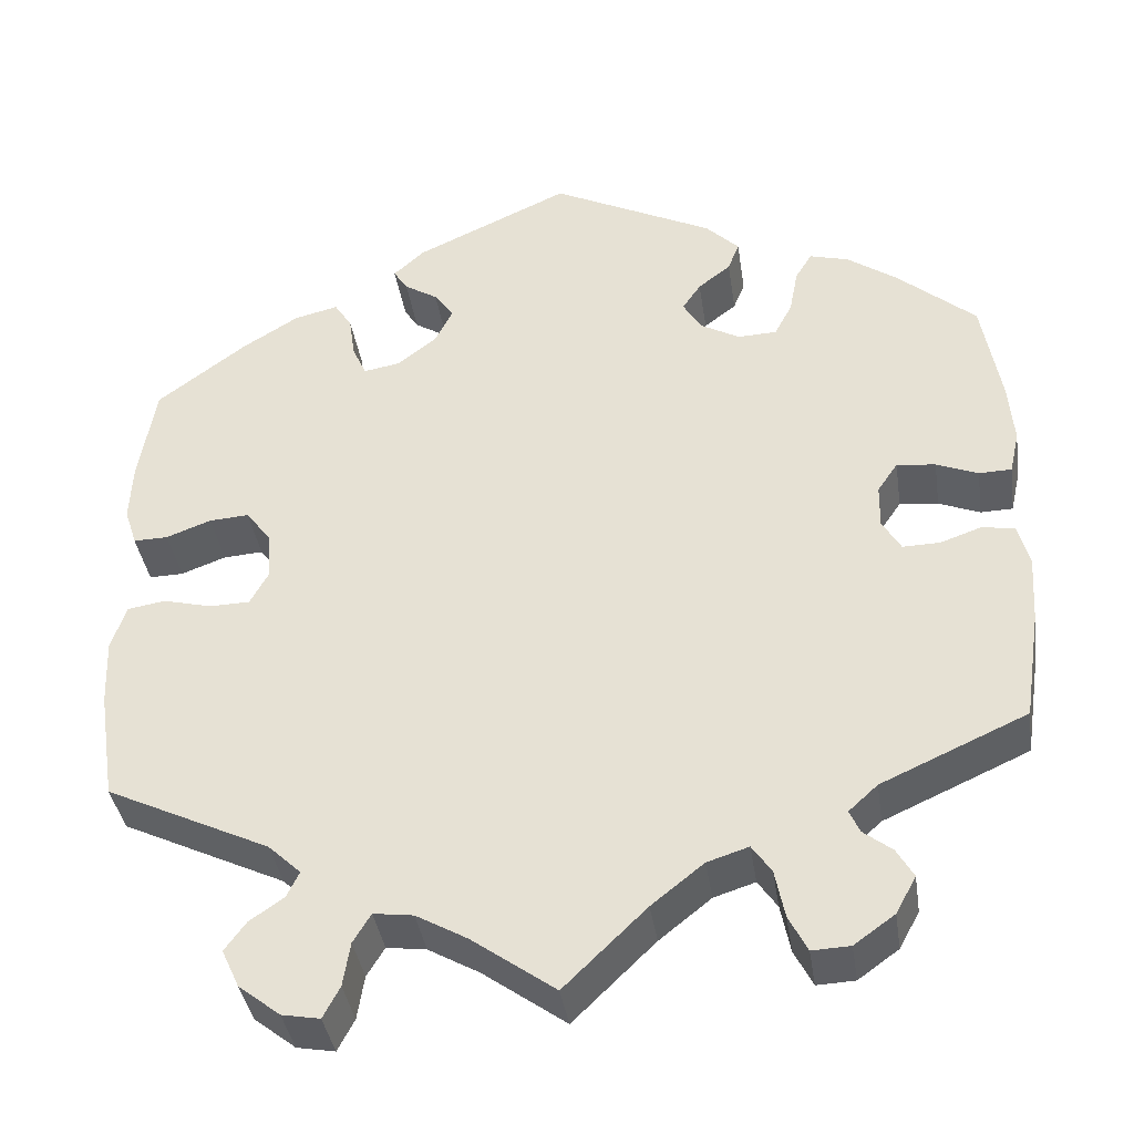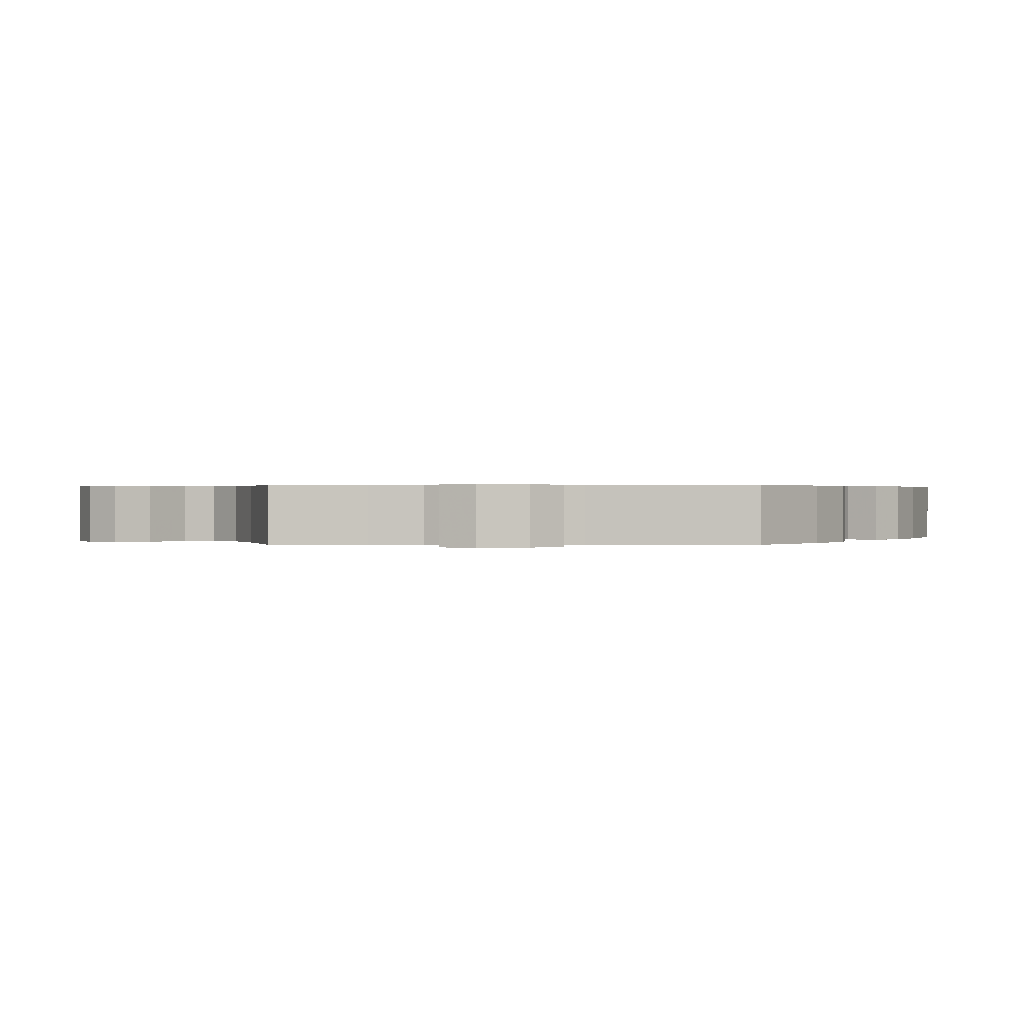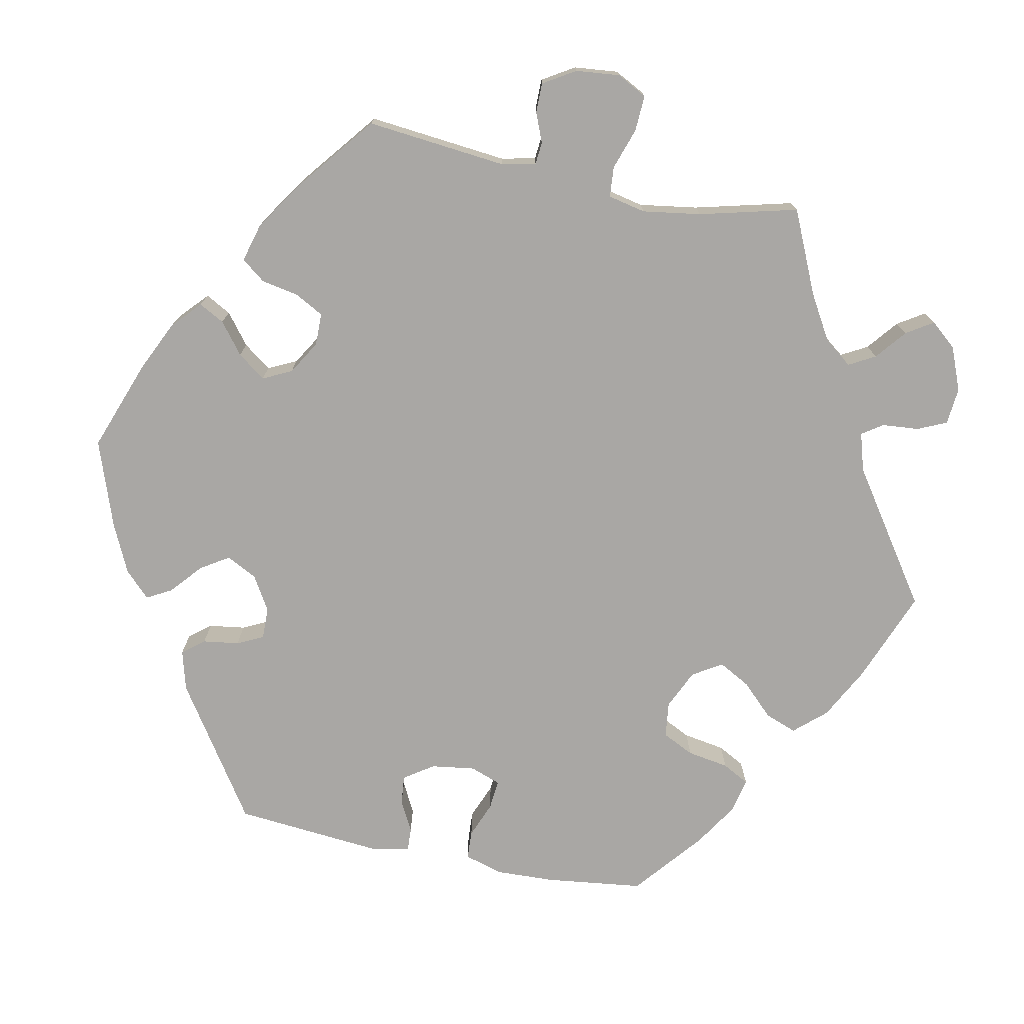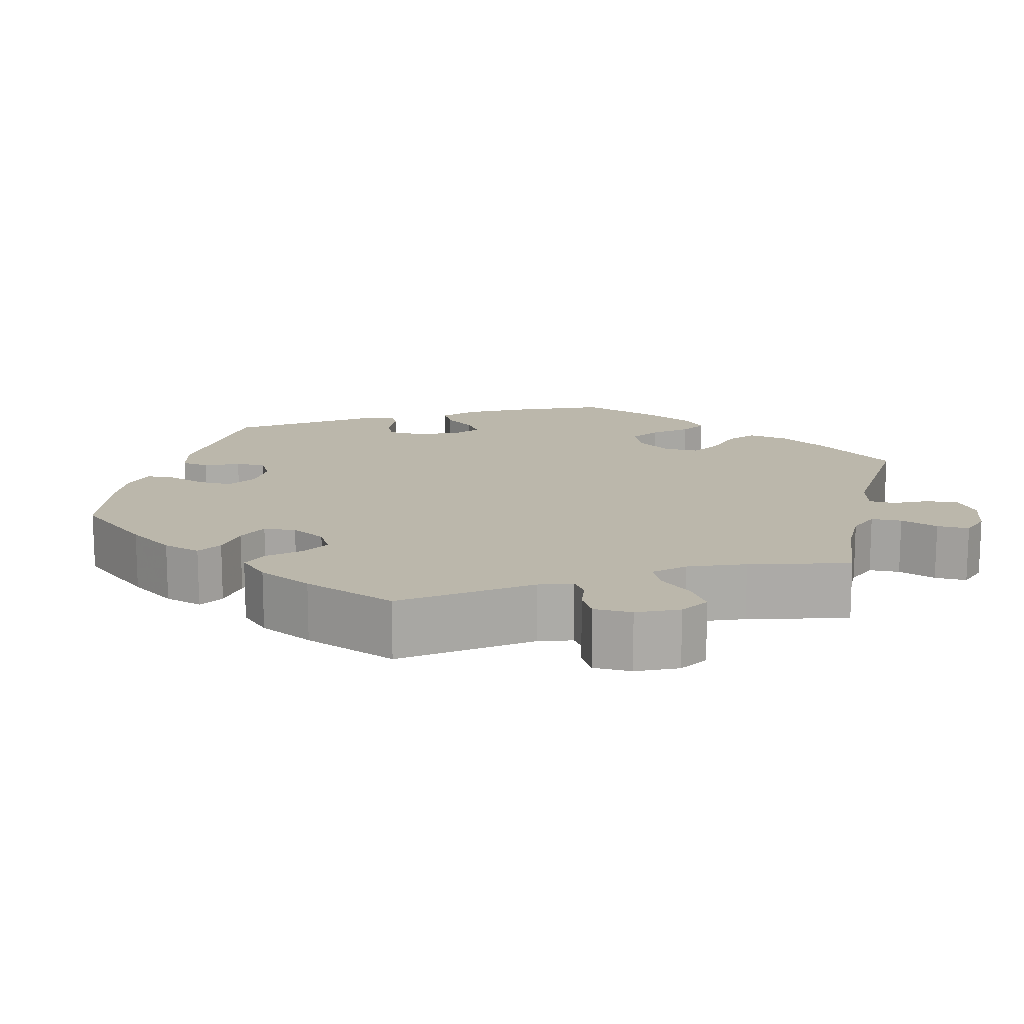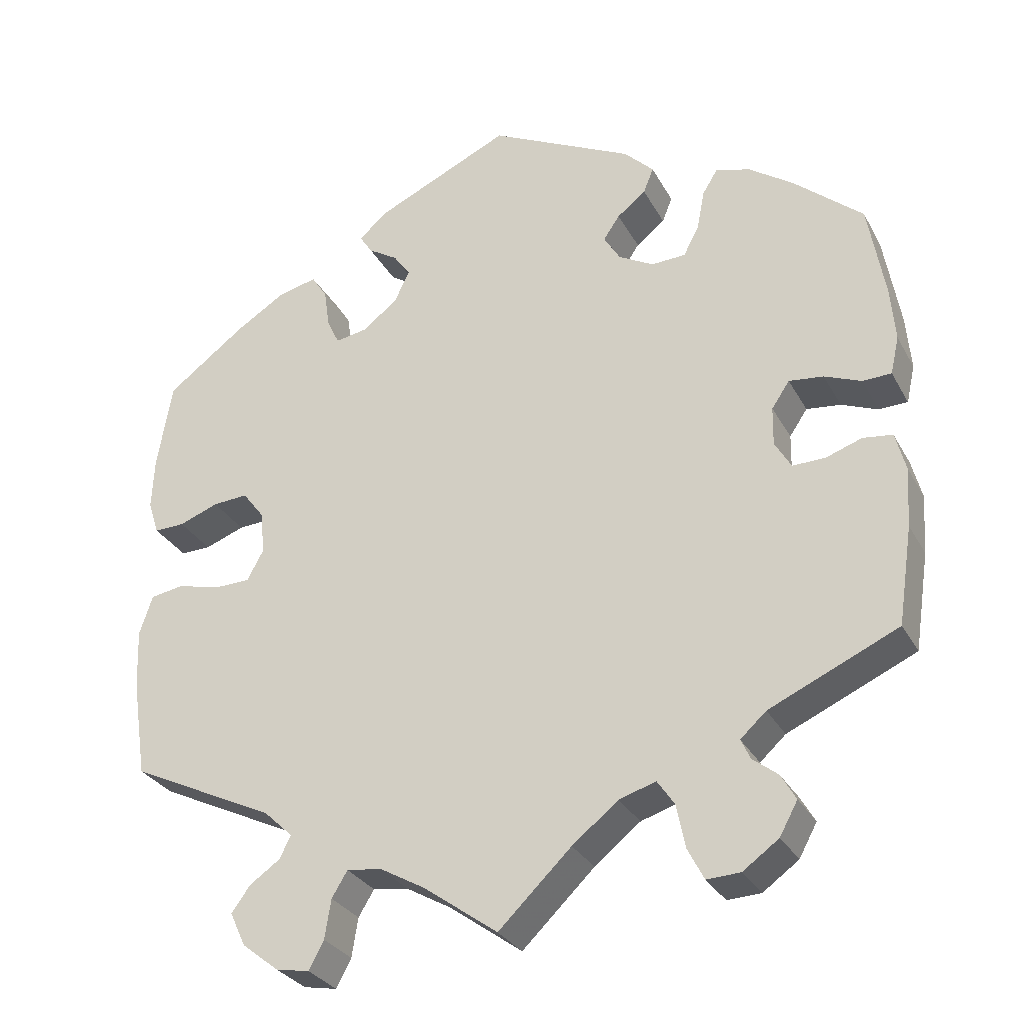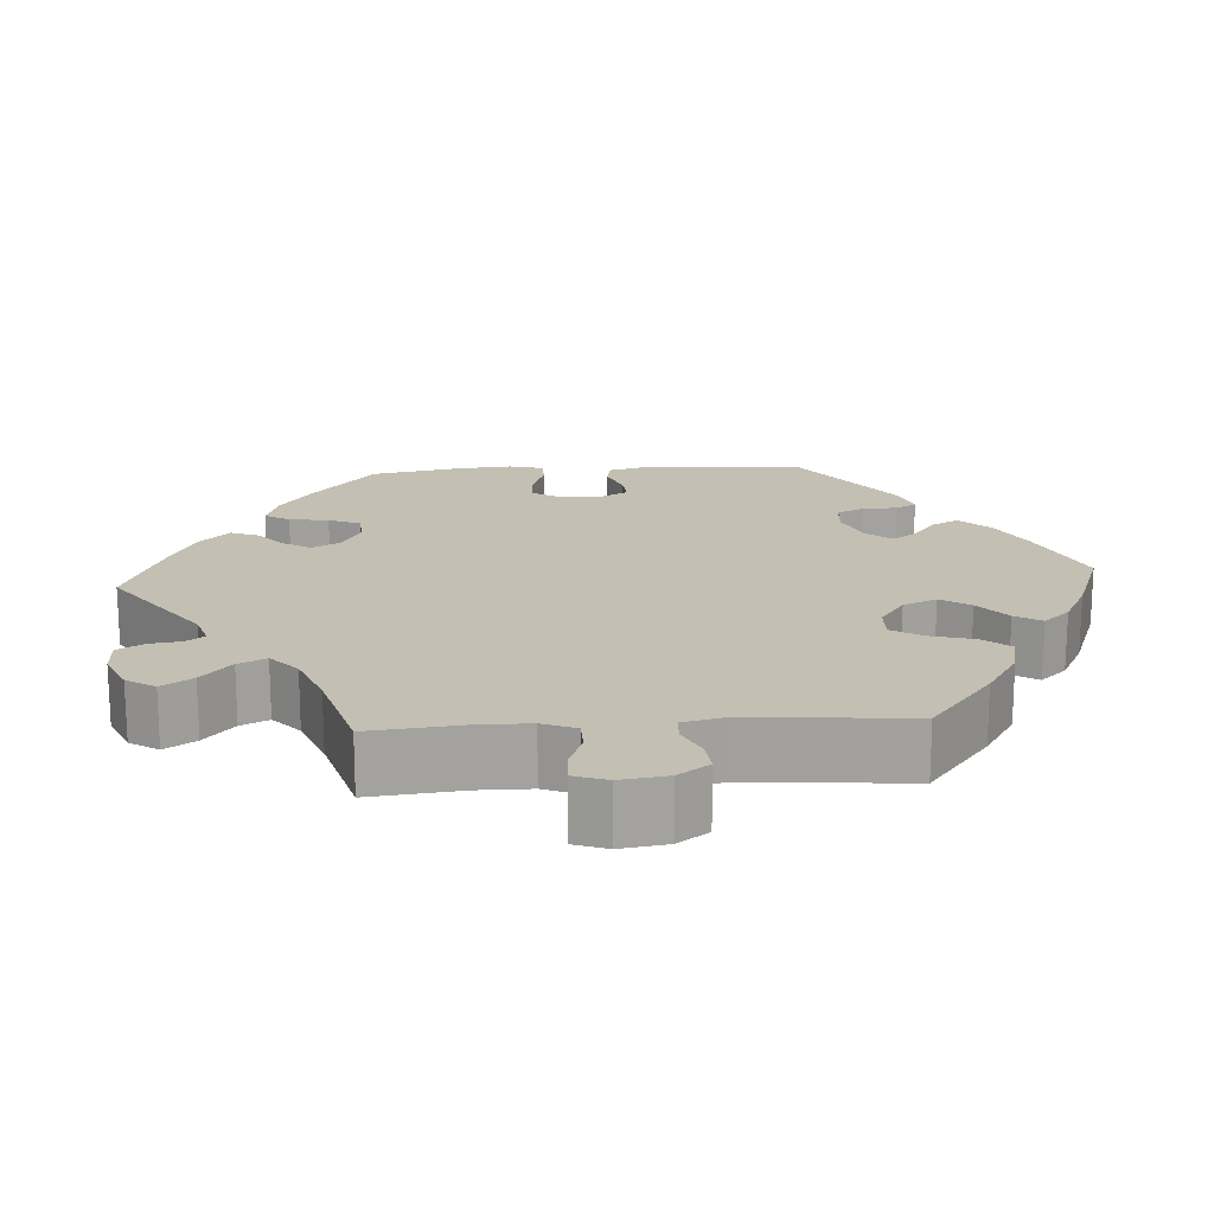
<metadata>
{"format":"obj","ext":"obj","renderer":"f3d","projection":"perspective","resolution":1024,"background":"white","views":[{"elev":-38.6,"azim":8.5,"up":"+Z"},{"elev":0.4,"azim":-149.8,"up":"+Y"},{"elev":-74.8,"azim":138.6,"up":"+Y"},{"elev":14.2,"azim":133.6,"up":"+Y"},{"elev":-29.9,"azim":24.0,"up":"+Z"},{"elev":17.7,"azim":-153.8,"up":"+Y"}]}
</metadata>
<code>
v -0.399 0.07 0.365
v -0.335 0.07 0.405
v -0.285 0.07 0.417
v -0.265 0.07 0.386
v -0.258 0.07 0.337
v -0.242 0.07 0.302
v -0.201 0.07 0.309
v -0.156 0.07 0.344
v -0.136 0.07 0.385
v -0.158 0.07 0.416
v -0.196 0.07 0.44
v -0.212 0.07 0.465
v -0.177 0.07 0.497
v -0.001 0.07 0.578
v 0.184 0.07 0.486
v 0.222 0.07 0.448
v 0.209 0.07 0.415
v 0.172 0.07 0.386
v 0.151 0.07 0.355
v 0.172 0.07 0.32
v 0.217 0.07 0.295
v 0.261 0.07 0.297
v 0.281 0.07 0.335
v 0.291 0.07 0.387
v 0.31 0.07 0.418
v 0.354 0.07 0.406
v 0.411 0.07 0.366
v 0.5 0.07 0.289
v 0.521 0.07 0.167
v 0.527 0.07 0.096
v 0.516 0.07 0.047
v 0.479 0.07 0.046
v 0.432 0.07 0.065
v 0.388 0.07 0.07
v 0.365 0.07 0.036
v 0.364 0.07 -0.014
v 0.385 0.07 -0.05
v 0.427 0.07 -0.049
v 0.473 0.07 -0.033
v 0.511 0.07 -0.038
v 0.524 0.07 -0.088
v 0.519 0.07 -0.164
v 0.5 0.07 -0.289
v 0.335 0.07 -0.363
v 0.302 0.07 -0.393
v 0.314 0.07 -0.419
v 0.346 0.07 -0.444
v 0.365 0.07 -0.477
v 0.342 0.07 -0.519
v 0.296 0.07 -0.552
v 0.253 0.07 -0.554
v 0.232 0.07 -0.513
v 0.221 0.07 -0.458
v 0.199 0.07 -0.426
v 0.152 0.07 -0.441
v 0.093 0.07 -0.488
v 0 0.07 -0.578
v -0.094 0.07 -0.51
v -0.152 0.07 -0.477
v -0.197 0.07 -0.471
v -0.217 0.07 -0.504
v -0.225 0.07 -0.554
v -0.244 0.07 -0.59
v -0.287 0.07 -0.582
v -0.334 0.07 -0.545
v -0.354 0.07 -0.502
v -0.33 0.07 -0.469
v -0.291 0.07 -0.442
v -0.277 0.07 -0.413
v -0.314 0.07 -0.378
v -0.5 0.07 -0.289
v -0.519 0.07 -0.163
v -0.522 0.07 -0.087
v -0.505 0.07 -0.036
v -0.462 0.07 -0.029
v -0.407 0.07 -0.043
v -0.361 0.07 -0.042
v -0.34 0.07 -0.003
v -0.345 0.07 0.052
v -0.373 0.07 0.089
v -0.418 0.07 0.086
v -0.469 0.07 0.067
v -0.508 0.07 0.066
v -0.522 0.07 0.109
v -0.519 0.07 0.176
v -0.5 0.07 0.289
v -0.399 0 0.365
v -0.335 0 0.405
v -0.285 0 0.417
v -0.265 0 0.386
v -0.258 0 0.337
v -0.242 0 0.302
v -0.201 0 0.309
v -0.156 0 0.344
v -0.136 0 0.385
v -0.158 0 0.416
v -0.196 0 0.44
v -0.212 0 0.465
v -0.177 0 0.497
v -0.001 0 0.578
v 0.184 0 0.486
v 0.222 0 0.448
v 0.209 0 0.415
v 0.172 0 0.386
v 0.151 0 0.355
v 0.172 0 0.32
v 0.217 0 0.295
v 0.261 0 0.297
v 0.281 0 0.335
v 0.291 0 0.387
v 0.31 0 0.418
v 0.354 0 0.406
v 0.411 0 0.366
v 0.5 0 0.289
v 0.521 0 0.167
v 0.527 0 0.096
v 0.516 0 0.047
v 0.479 0 0.046
v 0.432 0 0.065
v 0.388 0 0.07
v 0.365 0 0.036
v 0.364 0 -0.014
v 0.385 0 -0.05
v 0.427 0 -0.049
v 0.473 0 -0.033
v 0.511 0 -0.038
v 0.524 0 -0.088
v 0.519 0 -0.164
v 0.5 0 -0.289
v 0.335 0 -0.363
v 0.302 0 -0.393
v 0.314 0 -0.419
v 0.346 0 -0.444
v 0.365 0 -0.477
v 0.342 0 -0.519
v 0.296 0 -0.552
v 0.253 0 -0.554
v 0.232 0 -0.513
v 0.221 0 -0.458
v 0.199 0 -0.426
v 0.152 0 -0.441
v 0.093 0 -0.488
v 0 0 -0.578
v -0.094 0 -0.51
v -0.152 0 -0.477
v -0.197 0 -0.471
v -0.217 0 -0.504
v -0.225 0 -0.554
v -0.244 0 -0.59
v -0.287 0 -0.582
v -0.334 0 -0.545
v -0.354 0 -0.502
v -0.33 0 -0.469
v -0.291 0 -0.442
v -0.277 0 -0.413
v -0.314 0 -0.378
v -0.5 0 -0.289
v -0.519 0 -0.163
v -0.522 0 -0.087
v -0.505 0 -0.036
v -0.462 0 -0.029
v -0.407 0 -0.043
v -0.361 0 -0.042
v -0.34 0 -0.003
v -0.345 0 0.052
v -0.373 0 0.089
v -0.418 0 0.086
v -0.469 0 0.067
v -0.508 0 0.066
v -0.522 0 0.109
v -0.519 0 0.176
v -0.5 0 0.289
f 81 82 83 84
f 80 81 84 85
f 73 74 75 76
f 73 76 77
f 70 71 72 73
f 69 70 73 77
f 65 66 67 68
f 65 68 69
f 64 65 69
f 61 62 63 64
f 60 61 64 69
f 59 60 69 77
f 56 57 58
f 55 56 58 59
f 54 55 59 77
f 50 51 52 53
f 50 53 54
f 49 50 54
f 46 47 48 49
f 45 46 49 54
f 44 45 54 77
f 38 39 40 41
f 37 38 41 42
f 30 31 32 33
f 30 33 34
f 29 30 34
f 28 29 34
f 27 28 34 35
f 23 24 25 26
f 22 23 26 27
f 15 16 17 18
f 15 18 19
f 14 15 19
f 13 14 19 20
f 10 11 12 13
f 9 10 13 20
f 2 3 4 5
f 2 5 6
f 1 2 6
f 80 85 86 1
f 43 44 77 78
f 37 42 43 78
f 36 37 78 79
f 35 36 79 80
f 22 27 35
f 21 22 35 80
f 8 9 20 21
f 7 8 21 80
f 80 1 6
f 6 7 80
f 170 169 168 167
f 171 170 167 166
f 162 161 160 159
f 163 162 159
f 159 158 157 156
f 163 159 156 155
f 154 153 152 151
f 155 154 151
f 155 151 150
f 150 149 148 147
f 155 150 147 146
f 163 155 146 145
f 144 143 142
f 145 144 142 141
f 163 145 141 140
f 139 138 137 136
f 140 139 136
f 140 136 135
f 135 134 133 132
f 140 135 132 131
f 163 140 131 130
f 127 126 125 124
f 128 127 124 123
f 119 118 117 116
f 120 119 116
f 120 116 115
f 120 115 114
f 121 120 114 113
f 112 111 110 109
f 113 112 109 108
f 104 103 102 101
f 105 104 101
f 105 101 100
f 106 105 100 99
f 99 98 97 96
f 106 99 96 95
f 91 90 89 88
f 92 91 88
f 92 88 87
f 87 172 171 166
f 164 163 130 129
f 164 129 128 123
f 165 164 123 122
f 166 165 122 121
f 121 113 108
f 166 121 108 107
f 107 106 95 94
f 166 107 94 93
f 92 87 166
f 166 93 92
f 1 87 88 2
f 2 88 89 3
f 3 89 90 4
f 4 90 91 5
f 5 91 92 6
f 6 92 93 7
f 7 93 94 8
f 8 94 95 9
f 9 95 96 10
f 10 96 97 11
f 11 97 98 12
f 12 98 99 13
f 13 99 100 14
f 14 100 101 15
f 15 101 102 16
f 16 102 103 17
f 17 103 104 18
f 18 104 105 19
f 19 105 106 20
f 20 106 107 21
f 21 107 108 22
f 22 108 109 23
f 23 109 110 24
f 24 110 111 25
f 25 111 112 26
f 26 112 113 27
f 27 113 114 28
f 28 114 115 29
f 29 115 116 30
f 30 116 117 31
f 31 117 118 32
f 32 118 119 33
f 33 119 120 34
f 34 120 121 35
f 35 121 122 36
f 36 122 123 37
f 37 123 124 38
f 38 124 125 39
f 39 125 126 40
f 40 126 127 41
f 41 127 128 42
f 42 128 129 43
f 43 129 130 44
f 44 130 131 45
f 45 131 132 46
f 46 132 133 47
f 47 133 134 48
f 48 134 135 49
f 49 135 136 50
f 50 136 137 51
f 51 137 138 52
f 52 138 139 53
f 53 139 140 54
f 54 140 141 55
f 55 141 142 56
f 56 142 143 57
f 57 143 144 58
f 58 144 145 59
f 59 145 146 60
f 60 146 147 61
f 61 147 148 62
f 62 148 149 63
f 63 149 150 64
f 64 150 151 65
f 65 151 152 66
f 66 152 153 67
f 67 153 154 68
f 68 154 155 69
f 69 155 156 70
f 70 156 157 71
f 71 157 158 72
f 72 158 159 73
f 73 159 160 74
f 74 160 161 75
f 75 161 162 76
f 76 162 163 77
f 77 163 164 78
f 78 164 165 79
f 79 165 166 80
f 80 166 167 81
f 81 167 168 82
f 82 168 169 83
f 83 169 170 84
f 84 170 171 85
f 85 171 172 86
f 86 172 87 1

</code>
